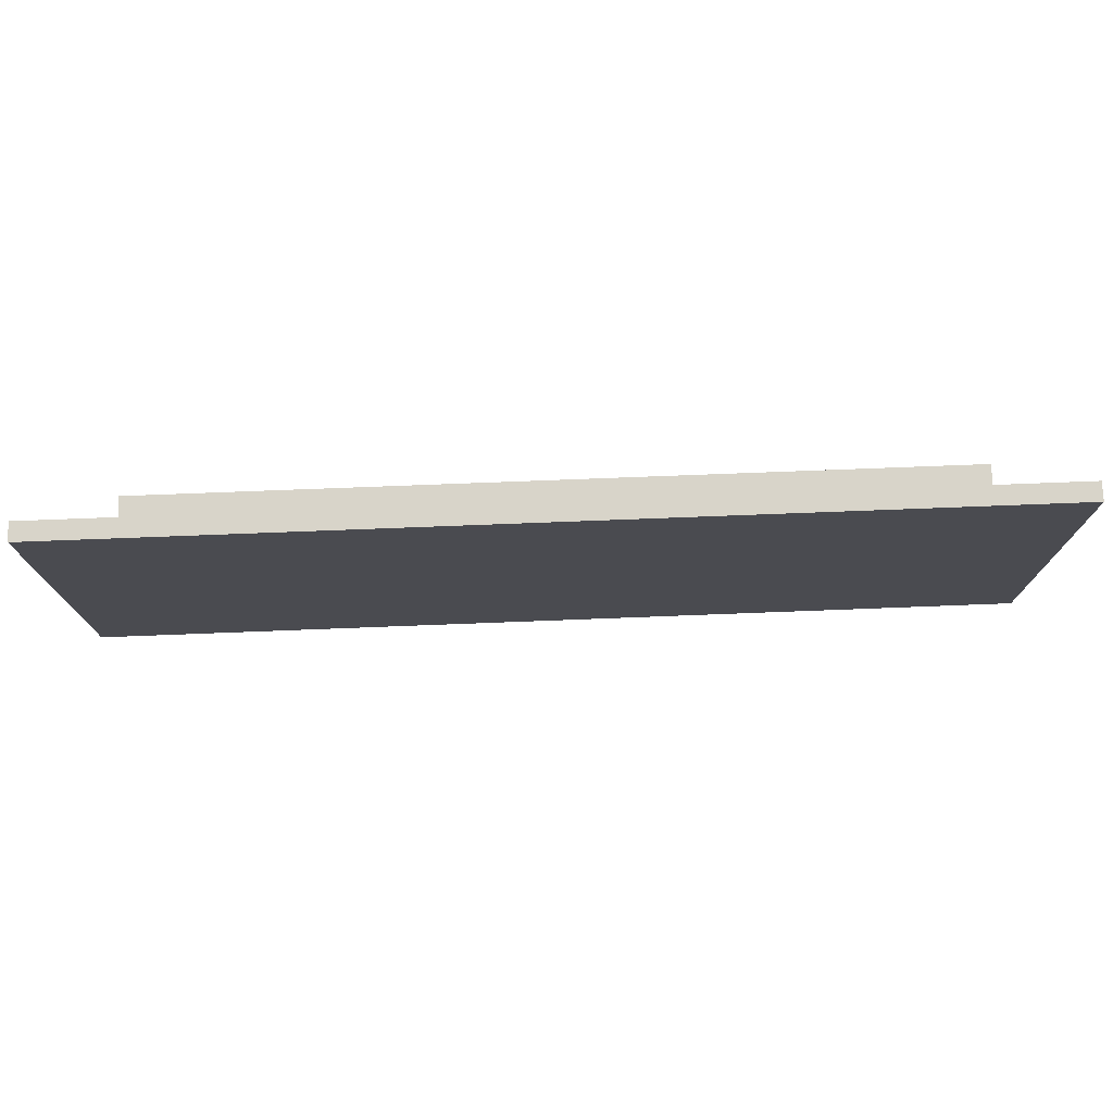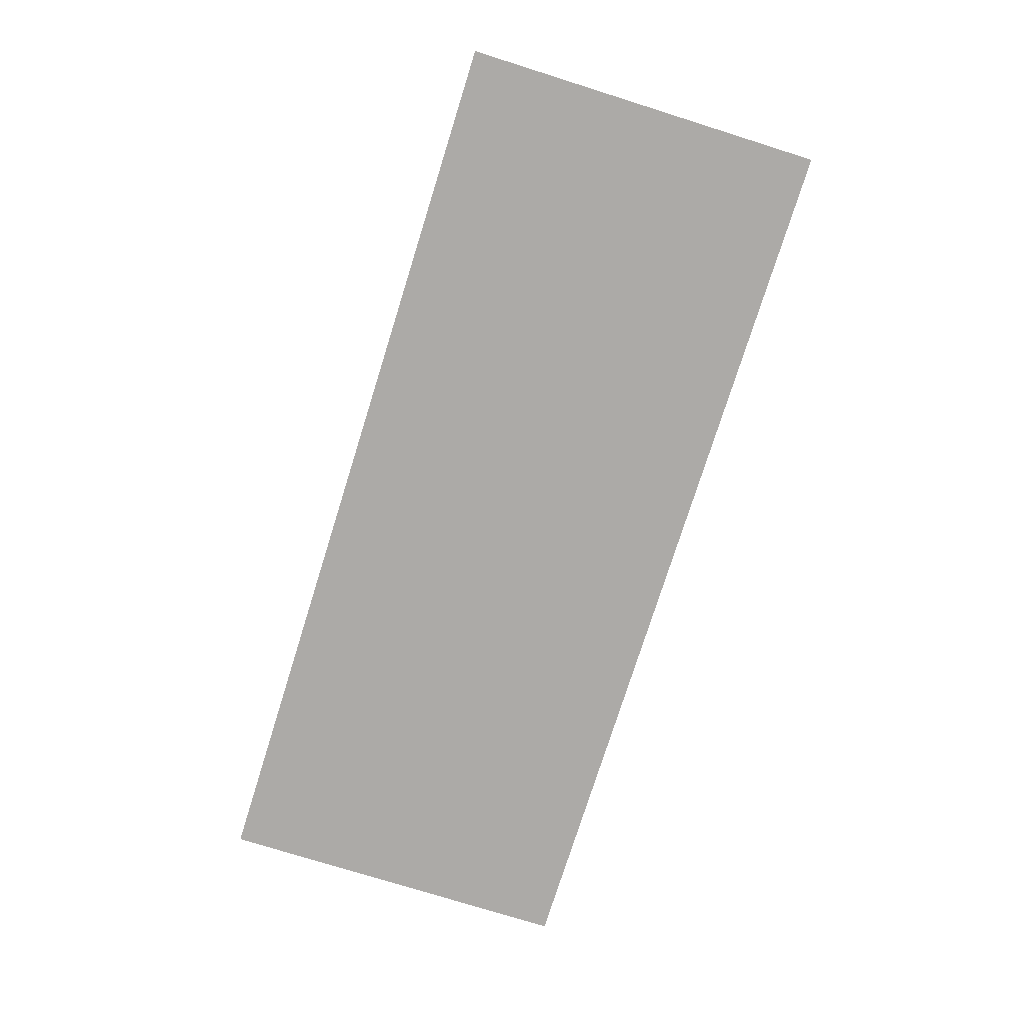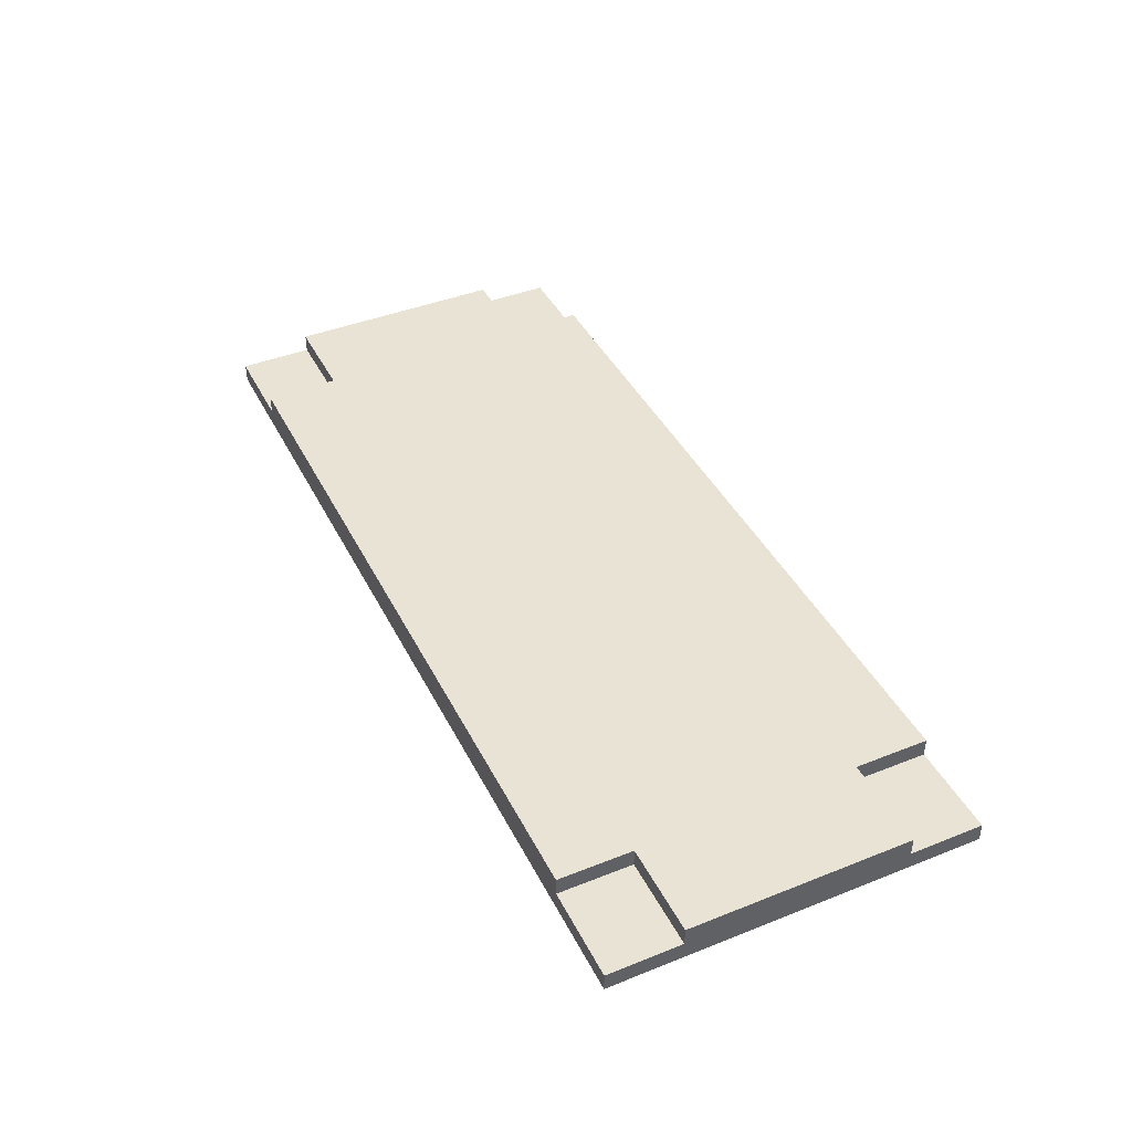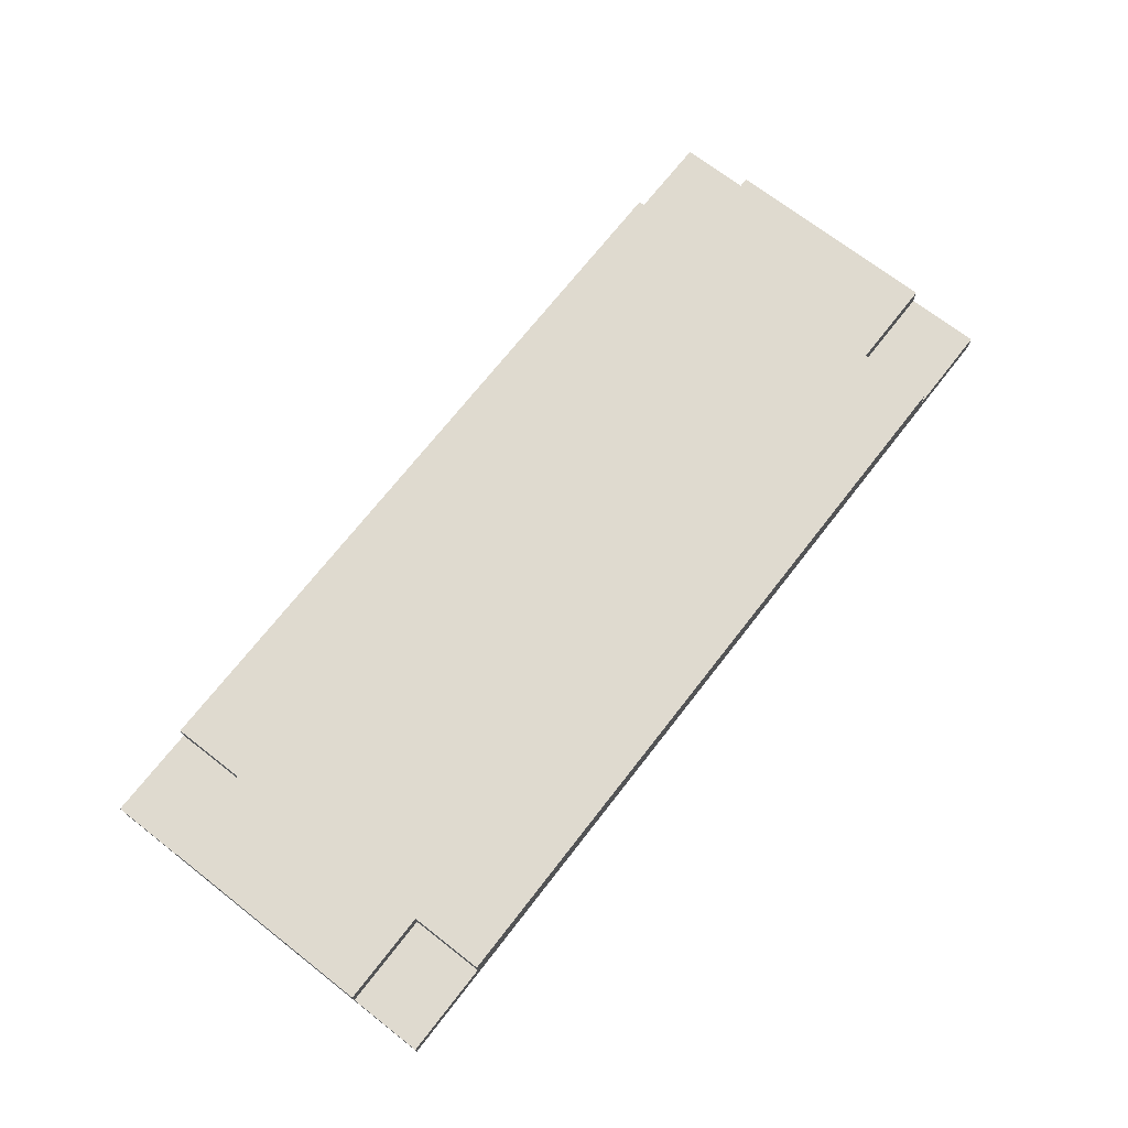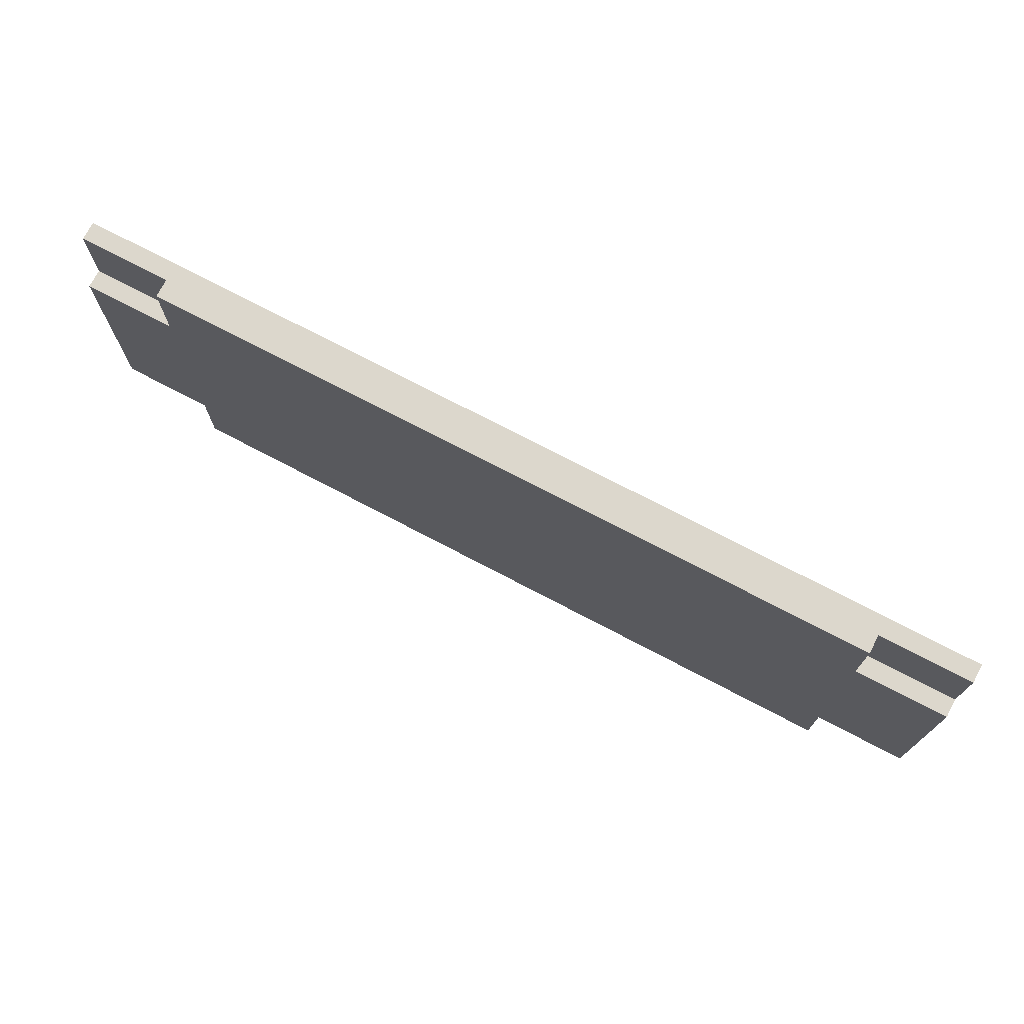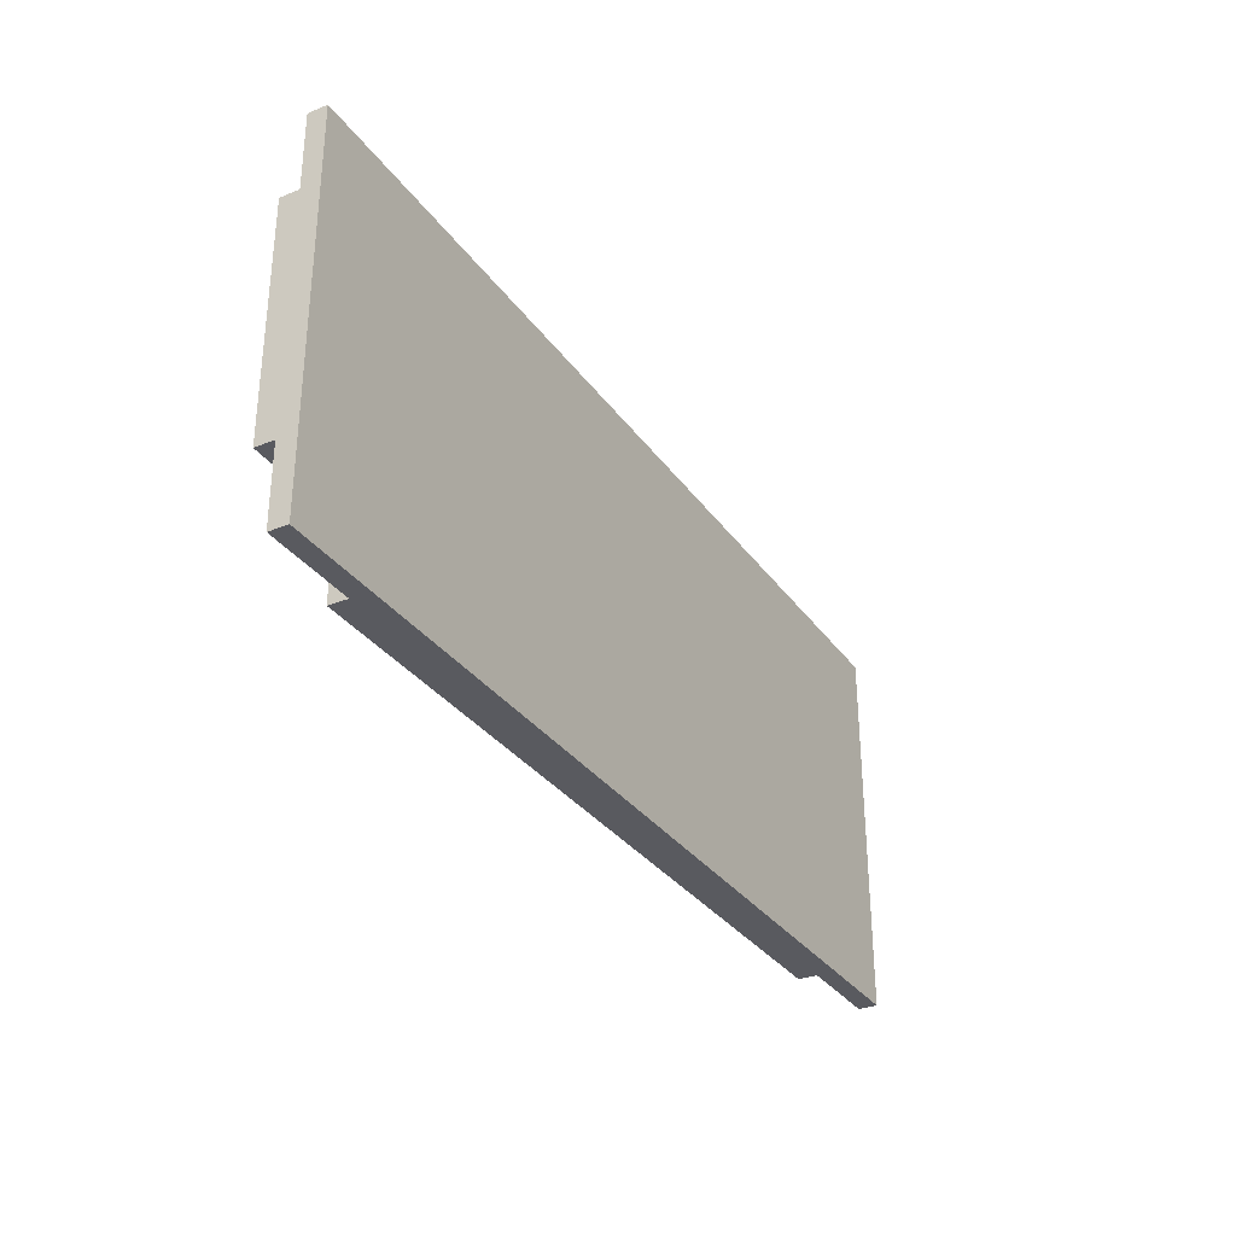
<metadata>
{"format":"obj","ext":"obj","renderer":"f3d","projection":"perspective","resolution":1024,"background":"white","views":[{"elev":75.3,"azim":177.8,"up":"+Y"},{"elev":-76.1,"azim":72.6,"up":"+Z"},{"elev":42.3,"azim":64.6,"up":"+Z"},{"elev":70.7,"azim":127.9,"up":"+Z"},{"elev":72.8,"azim":27.8,"up":"+Y"},{"elev":-31.9,"azim":119.5,"up":"+Y"}]}
</metadata>
<code>
v -25 0 -4
v -25 0 -5
v -25 4 -3
v -25 4 -4
v -25 16 -3
v -25 16 -4
v -25 20 -4
v -25 20 -5
v -20 0 -3
v -20 0 -4
v -20 1 -3
v -20 1 -4
v -20 4 -3
v -20 4 -4
v -20 16 -3
v -20 16 -4
v -20 19 -3
v -20 19 -4
v -20 20 -3
v -20 20 -4
v 20 0 -3
v 20 0 -4
v 20 1 -3
v 20 1 -4
v 20 4 -3
v 20 4 -4
v 20 16 -3
v 20 16 -4
v 20 19 -3
v 20 19 -4
v 20 20 -3
v 20 20 -4
v 25 0 -4
v 25 0 -5
v 25 4 -3
v 25 4 -4
v 25 16 -3
v 25 16 -4
v 25 20 -4
v 25 20 -5
v -25 4 -3
v -25 16 -3
v -24 4 -3
v -24 16 -3
v -20 0 -3
v -20 1 -3
v -20 4 -3
v -20 16 -3
v -20 19 -3
v -20 20 -3
v 20 0 -3
v 20 1 -3
v 20 4 -3
v 20 16 -3
v 20 19 -3
v 20 20 -3
v 24 4 -3
v 24 16 -3
v 25 4 -3
v 25 16 -3
v -25 0 -4
v -25 4 -4
v -25 16 -4
v -25 20 -4
v -24 1 -4
v -24 4 -4
v -24 16 -4
v -24 19 -4
v -20 0 -4
v -20 1 -4
v -20 4 -4
v -20 16 -4
v -20 19 -4
v -20 20 -4
v 20 0 -4
v 20 1 -4
v 20 4 -4
v 20 16 -4
v 20 19 -4
v 20 20 -4
v 24 1 -4
v 24 4 -4
v 24 16 -4
v 24 19 -4
v 25 0 -4
v 25 4 -4
v 25 16 -4
v 25 20 -4
v -25 0 -5
v -25 20 -5
v -24 1 -5
v -24 19 -5
v 24 1 -5
v 24 19 -5
v 25 0 -5
v 25 20 -5
v -20 0 -3
v 20 0 -3
v -25 0 -4
v -20 0 -4
v 20 0 -4
v 25 0 -4
v -25 0 -5
v 25 0 -5
v -25 4 -3
v -24 4 -3
v -20 4 -3
v 20 4 -3
v 24 4 -3
v 25 4 -3
v -25 4 -4
v -24 4 -4
v -20 4 -4
v 20 4 -4
v 24 4 -4
v 25 4 -4
v -25 16 -3
v -24 16 -3
v -20 16 -3
v 20 16 -3
v 24 16 -3
v 25 16 -3
v -25 16 -4
v -24 16 -4
v -20 16 -4
v 20 16 -4
v 24 16 -4
v 25 16 -4
v -20 20 -3
v 20 20 -3
v -25 20 -4
v -20 20 -4
v 20 20 -4
v 25 20 -4
v -25 20 -5
v 25 20 -5
f 4 2 1
f 5 4 3
f 6 2 4
f 6 4 5
f 7 2 6
f 8 2 7
f 11 10 9
f 12 10 11
f 13 12 11
f 14 12 13
f 17 16 15
f 18 16 17
f 19 18 17
f 20 18 19
f 21 22 23
f 23 22 24
f 23 24 25
f 25 24 26
f 27 28 29
f 29 28 30
f 29 30 31
f 31 30 32
f 33 34 36
f 35 36 37
f 36 34 38
f 37 36 38
f 38 34 39
f 39 34 40
f 43 42 41
f 44 42 43
f 47 44 43
f 48 44 47
f 51 46 45
f 52 47 46
f 52 46 51
f 53 48 47
f 53 47 52
f 54 49 48
f 54 48 53
f 55 50 49
f 55 49 54
f 56 50 55
f 57 54 53
f 58 54 57
f 59 58 57
f 60 58 59
f 65 62 61
f 66 62 65
f 67 64 63
f 68 64 67
f 69 65 61
f 70 66 65
f 70 65 69
f 71 66 70
f 72 68 67
f 73 64 68
f 73 68 72
f 74 64 73
f 81 76 75
f 81 77 76
f 82 77 81
f 83 79 78
f 84 80 79
f 84 79 83
f 85 82 81
f 85 81 75
f 86 82 85
f 87 84 83
f 88 80 84
f 88 84 87
f 89 90 91
f 91 90 92
f 89 91 93
f 91 92 93
f 92 90 94
f 93 92 94
f 89 93 95
f 93 94 95
f 94 90 96
f 95 94 96
f 100 98 97
f 101 98 100
f 103 100 99
f 103 102 101
f 103 101 100
f 104 102 103
f 111 106 105
f 112 107 106
f 112 106 111
f 113 107 112
f 114 109 108
f 115 110 109
f 115 109 114
f 116 110 115
f 117 118 123
f 118 119 124
f 123 118 124
f 124 119 125
f 120 121 126
f 121 122 127
f 126 121 127
f 127 122 128
f 129 130 132
f 132 130 133
f 131 132 135
f 133 134 135
f 132 133 135
f 135 134 136

</code>
